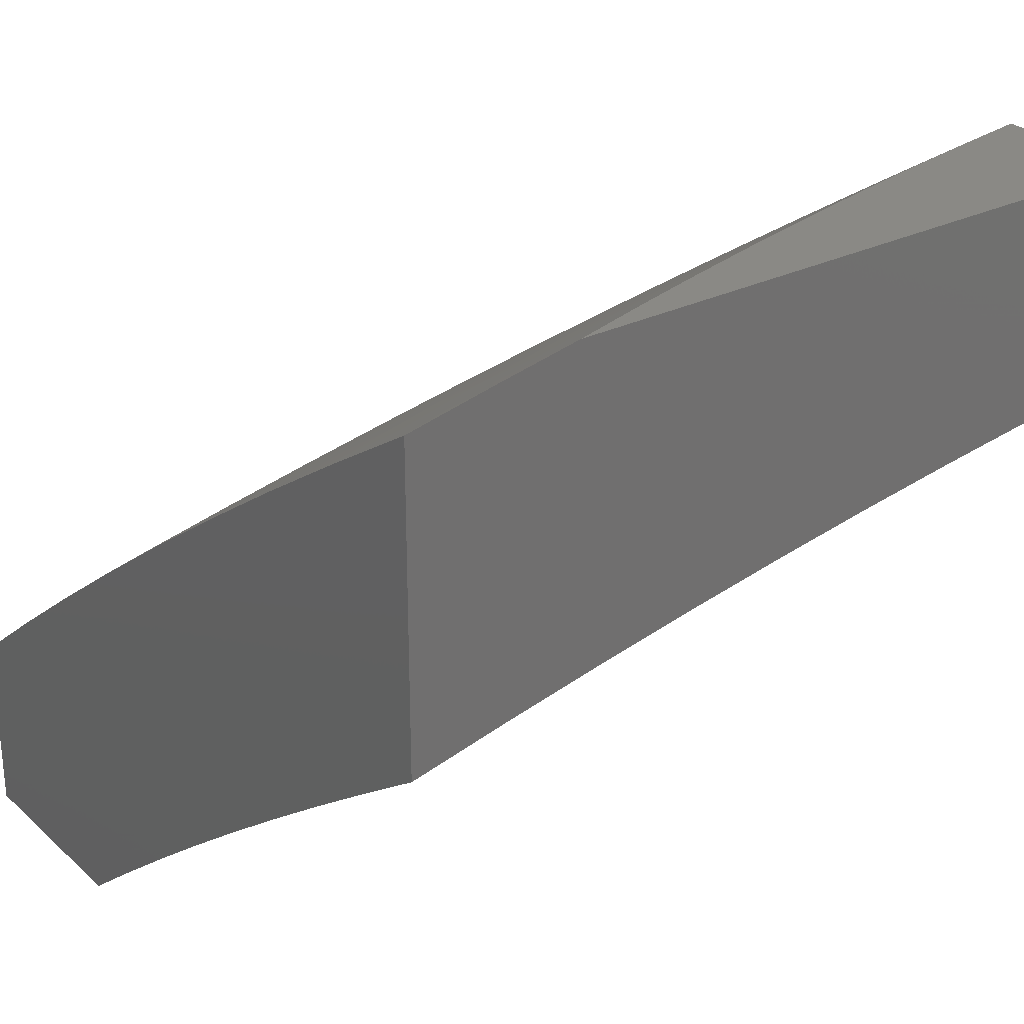
<metadata>
{"format":"stl","ext":"stl","renderer":"f3d","projection":"perspective","resolution":1024,"background":"white","views":[{"elev":28.2,"azim":143.3,"up":"+Z"}]}
</metadata>
<code>
# stl→obj: 443 verts, 882 faces
v 1.877 -6.772 9
v 1.902 -6.707 9.049
v 2 -6.738 9
v 1.978 -6.686 9.049
v 2 -6.649 9.074
v 1.962 -6.631 9.097
v 2 -6.558 9.147
v 1.945 -6.576 9.145
v 1.929 -6.521 9.192
v 1.855 -6.542 9.192
v 1.839 -6.486 9.239
v 1.765 -6.506 9.239
v 1.75 -6.45 9.286
v 1.677 -6.468 9.286
v 1.663 -6.412 9.332
v 1.59 -6.429 9.332
v 1.576 -6.372 9.378
v 1.505 -6.389 9.378
v 1.491 -6.332 9.423
v 1.42 -6.347 9.423
v 1.407 -6.289 9.468
v 1.337 -6.304 9.468
v 1.325 -6.246 9.513
v 1.255 -6.26 9.513
v 1.244 -6.201 9.557
v 1.175 -6.214 9.557
v 1.164 -6.155 9.6
v 1.096 -6.167 9.6
v 1.085 -6.108 9.644
v 1.018 -6.119 9.644
v 1.008 -6.06 9.686
v 1 -6.123 9.643
v 1 -6 9.729
v 1.826 -6.727 9.049
v 1.753 -6.804 9
v 1.749 -6.746 9.049
v 1.673 -6.765 9.049
v 1.66 -6.71 9.097
v 1.584 -6.727 9.097
v 1.571 -6.671 9.145
v 1.496 -6.688 9.145
v 1.484 -6.632 9.192
v 1.41 -6.647 9.192
v 1.398 -6.59 9.239
v 1.324 -6.605 9.239
v 1.313 -6.548 9.286
v 1.24 -6.562 9.286
v 1.23 -6.504 9.332
v 1.158 -6.517 9.332
v 1.147 -6.459 9.378
v 1.076 -6.471 9.378
v 1.067 -6.413 9.423
v 1.005 -6.482 9.378
v 1 -6.365 9.467
v 1 -6.484 9.377
v 1.014 -6.54 9.332
v 1 -6.602 9.285
v 1.023 -6.597 9.286
v 1.032 -6.655 9.239
v 1.105 -6.643 9.239
v 1.114 -6.7 9.192
v 1.188 -6.688 9.192
v 1.198 -6.745 9.145
v 1.273 -6.732 9.145
v 1.283 -6.788 9.097
v 1.358 -6.774 9.097
v 1.37 -6.83 9.049
v 1.445 -6.815 9.049
v 1.378 -6.886 9
v 1.504 -6.861 9
v 1.521 -6.799 9.049
v 1.629 -6.833 9
v 1.597 -6.782 9.049
v 1.294 -6.844 9.049
v 1.253 -6.909 9
v 1.218 -6.857 9.049
v 1.143 -6.87 9.049
v 1.133 -6.813 9.097
v 1.058 -6.825 9.097
v 1.05 -6.768 9.145
v 1 -6.834 9.097
v 1 -6.718 9.192
v 1.127 -6.929 9
v 1.067 -6.881 9.049
v 1 -6.948 9
v 1.041 -6.712 9.192
v 1.124 -6.757 9.145
v 1.208 -6.801 9.097
v 1 -6.244 9.556
v 1.047 -6.296 9.513
v 1.057 -6.355 9.468
v 1.137 -6.401 9.423
v 1.219 -6.447 9.378
v 1.302 -6.491 9.332
v 1.386 -6.534 9.286
v 1.471 -6.575 9.239
v 1.558 -6.615 9.192
v 1.646 -6.654 9.145
v 1.735 -6.691 9.097
v 1.028 -6.179 9.6
v 1.037 -6.238 9.557
v 1.116 -6.285 9.513
v 1.127 -6.343 9.468
v 1.197 -6.331 9.468
v 1.208 -6.389 9.423
v 1.279 -6.376 9.423
v 1.29 -6.433 9.378
v 1.362 -6.419 9.378
v 1.374 -6.477 9.332
v 1.446 -6.462 9.332
v 1.459 -6.519 9.286
v 1.531 -6.503 9.286
v 1.545 -6.559 9.239
v 1.618 -6.542 9.239
v 1.632 -6.598 9.192
v 1.706 -6.58 9.192
v 1.721 -6.636 9.145
v 1.796 -6.617 9.145
v 1.811 -6.672 9.097
v 1.886 -6.652 9.097
v 1.075 -6.049 9.686
v 1.126 -6 9.714
v 1.141 -6.037 9.686
v 1.208 -6.025 9.686
v 1.22 -6.084 9.644
v 1.288 -6.071 9.644
v 1.3 -6.129 9.6
v 1.368 -6.115 9.6
v 1.381 -6.173 9.557
v 1.45 -6.158 9.557
v 1.464 -6.216 9.513
v 1.534 -6.2 9.513
v 1.548 -6.258 9.468
v 1.618 -6.241 9.468
v 1.633 -6.298 9.423
v 1.704 -6.28 9.423
v 1.72 -6.337 9.378
v 1.791 -6.318 9.378
v 1.807 -6.374 9.332
v 1.88 -6.354 9.332
v 1.896 -6.41 9.286
v 1.969 -6.389 9.286
v 1.986 -6.444 9.239
v 2 -6.375 9.289
v 2 -6.467 9.219
v 1.252 -6 9.698
v 1.275 -6.012 9.686
v 1.355 -6.056 9.644
v 1.437 -6.1 9.6
v 1.519 -6.142 9.557
v 1.603 -6.183 9.513
v 1.689 -6.223 9.468
v 1.775 -6.261 9.423
v 1.863 -6.298 9.378
v 1.952 -6.333 9.332
v 1.377 -6 9.679
v 1.423 -6.042 9.644
v 1.502 -6 9.66
v 1.491 -6.026 9.644
v 1.558 -6.01 9.644
v 1.573 -6.068 9.6
v 1.627 -6 9.638
v 1.642 -6.05 9.6
v 1.71 -6.032 9.6
v 1.727 -6.09 9.557
v 1.796 -6.071 9.557
v 1.813 -6.128 9.513
v 1.882 -6.108 9.513
v 1.9 -6.164 9.468
v 1.97 -6.143 9.468
v 1.988 -6.2 9.423
v 2 -6.189 9.428
v 2 -6.283 9.359
v 1.752 -6 9.615
v 1.779 -6.013 9.6
v 1.865 -6.051 9.557
v 1.952 -6.087 9.513
v 2 -6.095 9.496
v 1.876 -6 9.59
v 1.934 -6.03 9.557
v 2 -6 9.563
v 1.935 -6.277 9.378
v 1.917 -6.221 9.423
v 1.829 -6.185 9.468
v 1.743 -6.147 9.513
v 1.658 -6.108 9.557
v 1.913 -6.466 9.239
v 1.87 -6.597 9.145
v 1.823 -6.43 9.286
v 1.846 -6.241 9.423
v 1.759 -6.204 9.468
v 1.673 -6.166 9.513
v 1.588 -6.126 9.557
v 1.505 -6.084 9.6
v 1.781 -6.561 9.192
v 1.692 -6.524 9.239
v 1.604 -6.486 9.286
v 1.518 -6.446 9.332
v 1.433 -6.404 9.378
v 1.349 -6.362 9.423
v 1.267 -6.318 9.468
v 1.186 -6.273 9.513
v 1.106 -6.226 9.557
v 1.735 -6.393 9.332
v 1.648 -6.355 9.378
v 1.562 -6.315 9.423
v 1.478 -6.274 9.468
v 1.394 -6.232 9.513
v 1.312 -6.188 9.557
v 1.232 -6.143 9.6
v 1.153 -6.096 9.644
v 1.509 -6.743 9.097
v 1.434 -6.759 9.097
v 1.422 -6.703 9.145
v 1.336 -6.662 9.192
v 1.251 -6.619 9.239
v 1.168 -6.574 9.286
v 1.086 -6.529 9.332
v 1.347 -6.718 9.145
v 1.262 -6.675 9.192
v 1.178 -6.631 9.239
v 1.095 -6.586 9.286
v 1 -6.9 9.487
v 1 -7 9.409
v 1.071 -6.95 9.44
v 1.126 -7 9.394
v 1.147 -6.938 9.44
v 1.157 -7 9.39
v 1.224 -6.925 9.44
v 1.235 -6.986 9.39
v 1.3 -6.911 9.44
v 1.312 -6.972 9.39
v 1.377 -6.896 9.44
v 1.389 -6.957 9.39
v 1.454 -6.88 9.44
v 1.467 -6.941 9.39
v 1.531 -6.864 9.44
v 1.544 -6.924 9.39
v 1.608 -6.846 9.44
v 1.622 -6.907 9.39
v 1.685 -6.827 9.44
v 1.7 -6.888 9.39
v 1.762 -6.808 9.44
v 1.777 -6.868 9.39
v 1.839 -6.787 9.44
v 1.855 -6.848 9.39
v 1.916 -6.766 9.44
v 1.933 -6.826 9.39
v 2 -6.757 9.428
v 2 -6.879 9.334
v 1.95 -6.886 9.34
v 1.967 -6.946 9.29
v 1.888 -6.967 9.29
v 2 -7 9.238
v 1.876 -7 9.266
v 1.809 -6.988 9.29
v 1.752 -7 9.292
v 1.793 -6.929 9.34
v 1.715 -6.948 9.34
v 1.252 -7 9.377
v 1.377 -7 9.359
v 1.502 -7 9.338
v 1.558 -6.985 9.34
v 1.627 -7 9.316
v 1.636 -6.967 9.34
v 1.993 -6.744 9.44
v 2 -6.634 9.521
v 1.975 -6.684 9.489
v 1.957 -6.623 9.538
v 1.899 -6.706 9.489
v 1.882 -6.645 9.538
v 1.822 -6.727 9.489
v 1.806 -6.666 9.538
v 1.746 -6.747 9.489
v 1.73 -6.686 9.538
v 1.67 -6.766 9.489
v 1.655 -6.705 9.538
v 1.593 -6.785 9.489
v 1.579 -6.723 9.538
v 1.517 -6.802 9.489
v 1.503 -6.741 9.538
v 1.441 -6.819 9.489
v 1.428 -6.757 9.538
v 1.365 -6.835 9.489
v 1.352 -6.773 9.538
v 1.289 -6.849 9.489
v 1.277 -6.787 9.538
v 1.213 -6.863 9.489
v 1.202 -6.801 9.538
v 1.137 -6.876 9.489
v 1.127 -6.814 9.538
v 1.061 -6.888 9.489
v 1.051 -6.826 9.538
v 1 -6.8 9.564
v 1.042 -6.763 9.587
v 1 -6.699 9.639
v 1.032 -6.7 9.634
v 1.022 -6.637 9.682
v 1.096 -6.626 9.682
v 1.085 -6.562 9.729
v 1.157 -6.55 9.729
v 1.146 -6.486 9.775
v 1.218 -6.473 9.775
v 1.206 -6.41 9.821
v 1.277 -6.396 9.821
v 1.264 -6.332 9.867
v 1.335 -6.318 9.867
v 1.322 -6.254 9.912
v 1.391 -6.239 9.912
v 1.377 -6.175 9.956
v 1.446 -6.159 9.956
v 1.397 -6.103 10
v 1.496 -6.08 10
v 1.516 -6.142 9.956
v 1.585 -6.125 9.956
v 1.531 -6.206 9.912
v 1.601 -6.188 9.912
v 1.547 -6.269 9.867
v 1.618 -6.251 9.867
v 1.563 -6.332 9.821
v 1.634 -6.314 9.821
v 1.578 -6.395 9.775
v 1.65 -6.377 9.775
v 1.594 -6.458 9.729
v 1.666 -6.439 9.729
v 1.609 -6.52 9.682
v 1.683 -6.501 9.682
v 1.624 -6.582 9.634
v 1.699 -6.563 9.634
v 1.639 -6.644 9.587
v 1.714 -6.625 9.587
v 2 -6.51 9.611
v 1.939 -6.563 9.587
v 1.864 -6.584 9.587
v 1.789 -6.605 9.587
v 2 -6.384 9.701
v 1.996 -6.479 9.634
v 1.921 -6.502 9.634
v 2 -6.257 9.788
v 1.958 -6.357 9.729
v 1.977 -6.418 9.682
v 2 -6.129 9.873
v 1.991 -6.211 9.821
v 1.92 -6.233 9.821
v 1.939 -6.295 9.775
v 1.867 -6.317 9.775
v 1.885 -6.379 9.729
v 1.812 -6.4 9.729
v 1.83 -6.462 9.682
v 1.756 -6.482 9.682
v 1.773 -6.544 9.634
v 2 -6 9.957
v 1.951 -6.087 9.912
v 1.971 -6.149 9.867
v 1.931 -6.025 9.956
v 1.894 -6 9.979
v 1.862 -6.046 9.956
v 1.788 -6 10
v 1.793 -6.067 9.956
v 1.724 -6.087 9.956
v 1.742 -6.15 9.912
v 1.672 -6.17 9.912
v 1.689 -6.233 9.867
v 1.691 -6.028 10
v 1.654 -6.106 9.956
v 1.594 -6.055 10
v 1.298 -6.125 10
v 1.308 -6.19 9.956
v 1.252 -6.268 9.912
v 1.194 -6.346 9.867
v 1.135 -6.423 9.821
v 1.075 -6.499 9.775
v 1.012 -6.574 9.729
v 1 -6.597 9.714
v 1.239 -6.204 9.956
v 1.199 -6.145 10
v 1.17 -6.217 9.956
v 1.1 -6.164 10
v 1.101 -6.23 9.956
v 1.032 -6.242 9.956
v 1.043 -6.306 9.912
v 1 -6.286 9.93
v 1 -6.39 9.859
v 1 -6.18 10
v 1 -6.494 9.787
v 1.064 -6.435 9.821
v 1.053 -6.371 9.867
v 1.112 -6.295 9.912
v 1.003 -6.51 9.775
v 1.124 -6.359 9.867
v 1.182 -6.282 9.912
v 1.116 -6.751 9.587
v 1.191 -6.739 9.587
v 1.265 -6.725 9.587
v 1.34 -6.711 9.587
v 1.415 -6.695 9.587
v 1.49 -6.679 9.587
v 1.565 -6.662 9.587
v 1.106 -6.689 9.634
v 1.18 -6.676 9.634
v 1.254 -6.663 9.634
v 1.328 -6.648 9.634
v 1.402 -6.633 9.634
v 1.476 -6.617 9.634
v 1.55 -6.6 9.634
v 1.169 -6.613 9.682
v 1.23 -6.537 9.729
v 1.29 -6.459 9.775
v 1.348 -6.381 9.821
v 1.406 -6.302 9.867
v 1.461 -6.223 9.912
v 1.242 -6.6 9.682
v 1.315 -6.586 9.682
v 1.388 -6.57 9.682
v 1.462 -6.555 9.682
v 1.535 -6.538 9.682
v 1.303 -6.523 9.729
v 1.362 -6.445 9.775
v 1.42 -6.366 9.821
v 1.476 -6.286 9.867
v 1.375 -6.508 9.729
v 1.448 -6.492 9.729
v 1.521 -6.475 9.729
v 1.434 -6.429 9.775
v 1.491 -6.349 9.821
v 1.506 -6.412 9.775
v 1.871 -6.908 9.34
v 1.739 -6.42 9.729
v 1.722 -6.358 9.775
v 1.706 -6.295 9.821
v 1.847 -6.523 9.634
v 1.795 -6.338 9.775
v 1.777 -6.276 9.821
v 1.759 -6.213 9.867
v 1.812 -6.13 9.912
v 1.83 -6.193 9.867
v 1.882 -6.109 9.912
v 1.901 -6.171 9.867
v 1.848 -6.255 9.821
v 1.903 -6.44 9.682
v 1 -7 9
v 2 -7 9
v 1 -6 10
f 1 2 3
f 3 2 4
f 3 4 5
f 5 4 6
f 5 6 7
f 7 6 8
f 7 8 9
f 9 8 10
f 9 10 11
f 11 10 12
f 11 12 13
f 13 12 14
f 13 14 15
f 15 14 16
f 15 16 17
f 17 16 18
f 17 18 19
f 19 18 20
f 19 20 21
f 21 20 22
f 21 22 23
f 23 22 24
f 23 24 25
f 25 24 26
f 25 26 27
f 27 26 28
f 27 28 29
f 29 28 30
f 29 30 31
f 31 30 32
f 31 32 33
f 2 1 34
f 34 1 35
f 34 35 36
f 36 35 37
f 36 37 38
f 38 37 39
f 38 39 40
f 40 39 41
f 40 41 42
f 42 41 43
f 42 43 44
f 44 43 45
f 44 45 46
f 46 45 47
f 46 47 48
f 48 47 49
f 48 49 50
f 50 49 51
f 50 51 52
f 52 51 53
f 52 53 54
f 54 53 55
f 55 53 56
f 55 56 57
f 57 56 58
f 57 58 59
f 59 58 60
f 59 60 61
f 61 60 62
f 61 62 63
f 63 62 64
f 63 64 65
f 65 64 66
f 65 66 67
f 67 66 68
f 67 68 69
f 69 68 70
f 70 68 71
f 70 71 72
f 72 71 73
f 72 73 37
f 37 73 39
f 35 72 37
f 67 69 74
f 74 69 75
f 74 75 76
f 76 75 77
f 76 77 78
f 78 77 79
f 78 79 80
f 80 79 81
f 80 81 82
f 75 83 77
f 77 83 84
f 77 84 79
f 79 84 81
f 83 85 84
f 84 85 81
f 57 59 82
f 82 59 86
f 82 86 80
f 80 86 87
f 80 87 78
f 78 87 88
f 78 88 76
f 76 88 74
f 89 90 54
f 54 90 91
f 54 91 52
f 52 91 92
f 52 92 50
f 50 92 93
f 50 93 48
f 48 93 94
f 48 94 46
f 46 94 95
f 46 95 44
f 44 95 96
f 44 96 42
f 42 96 97
f 42 97 40
f 40 97 98
f 40 98 38
f 38 98 99
f 38 99 36
f 36 99 34
f 32 100 89
f 89 100 101
f 89 101 90
f 90 101 102
f 90 102 103
f 103 102 104
f 103 104 105
f 105 104 106
f 105 106 107
f 107 106 108
f 107 108 109
f 109 108 110
f 109 110 111
f 111 110 112
f 111 112 113
f 113 112 114
f 113 114 115
f 115 114 116
f 115 116 117
f 117 116 118
f 117 118 119
f 119 118 120
f 119 120 2
f 2 120 4
f 31 33 121
f 121 33 122
f 121 122 123
f 123 122 124
f 123 124 125
f 125 124 126
f 125 126 127
f 127 126 128
f 127 128 129
f 129 128 130
f 129 130 131
f 131 130 132
f 131 132 133
f 133 132 134
f 133 134 135
f 135 134 136
f 135 136 137
f 137 136 138
f 137 138 139
f 139 138 140
f 139 140 141
f 141 140 142
f 141 142 143
f 143 142 144
f 143 144 145
f 122 146 124
f 124 146 147
f 124 147 126
f 126 147 148
f 126 148 128
f 128 148 149
f 128 149 130
f 130 149 150
f 130 150 132
f 132 150 151
f 132 151 134
f 134 151 152
f 134 152 136
f 136 152 153
f 136 153 138
f 138 153 154
f 138 154 140
f 140 154 155
f 140 155 142
f 142 155 144
f 146 156 147
f 147 156 148
f 148 156 157
f 157 156 158
f 157 158 159
f 159 158 160
f 159 160 161
f 161 160 162
f 161 162 163
f 163 162 164
f 163 164 165
f 165 164 166
f 165 166 167
f 167 166 168
f 167 168 169
f 169 168 170
f 169 170 171
f 171 170 172
f 171 172 173
f 158 162 160
f 162 174 164
f 164 174 175
f 164 175 166
f 166 175 176
f 166 176 168
f 168 176 177
f 168 177 170
f 170 177 178
f 170 178 172
f 174 179 175
f 175 179 176
f 176 179 180
f 180 179 181
f 180 181 178
f 144 155 173
f 173 155 182
f 173 182 171
f 171 182 183
f 171 183 169
f 169 183 184
f 169 184 167
f 167 184 185
f 167 185 165
f 165 185 186
f 165 186 163
f 163 186 161
f 7 9 145
f 145 9 187
f 145 187 143
f 143 187 141
f 4 120 6
f 6 120 188
f 6 188 8
f 8 188 10
f 9 11 187
f 187 11 189
f 187 189 141
f 141 189 139
f 182 155 154
f 183 182 190
f 190 182 154
f 190 154 153
f 183 190 184
f 184 190 191
f 184 191 185
f 185 191 192
f 185 192 186
f 186 192 193
f 186 193 161
f 161 193 194
f 161 194 159
f 159 194 157
f 191 190 153
f 2 34 119
f 119 34 99
f 119 99 117
f 117 99 98
f 117 98 115
f 115 98 97
f 115 97 113
f 113 97 96
f 113 96 111
f 111 96 95
f 111 95 109
f 109 95 94
f 109 94 107
f 107 94 93
f 107 93 105
f 105 93 92
f 105 92 103
f 103 92 91
f 103 91 90
f 188 120 118
f 10 188 195
f 195 188 118
f 195 118 116
f 10 195 12
f 12 195 196
f 12 196 14
f 14 196 197
f 14 197 16
f 16 197 198
f 16 198 18
f 18 198 199
f 18 199 20
f 20 199 200
f 20 200 22
f 22 200 201
f 22 201 24
f 24 201 202
f 24 202 26
f 26 202 203
f 26 203 28
f 28 203 100
f 28 100 30
f 30 100 32
f 196 195 116
f 189 11 13
f 139 189 204
f 204 189 13
f 204 13 15
f 139 204 137
f 137 204 205
f 137 205 135
f 135 205 206
f 135 206 133
f 133 206 207
f 133 207 131
f 131 207 208
f 131 208 129
f 129 208 209
f 129 209 127
f 127 209 210
f 127 210 125
f 125 210 211
f 125 211 123
f 123 211 121
f 205 204 15
f 191 153 152
f 191 152 192
f 192 152 151
f 192 151 193
f 193 151 150
f 193 150 194
f 194 150 149
f 194 149 157
f 157 149 148
f 196 116 114
f 196 114 197
f 197 114 112
f 197 112 198
f 198 112 110
f 198 110 199
f 199 110 108
f 199 108 200
f 200 108 106
f 200 106 201
f 201 106 104
f 201 104 202
f 202 104 102
f 202 102 203
f 203 102 101
f 203 101 100
f 205 15 17
f 205 17 206
f 206 17 19
f 206 19 207
f 207 19 21
f 207 21 208
f 208 21 23
f 208 23 209
f 209 23 25
f 209 25 210
f 210 25 27
f 210 27 211
f 211 27 29
f 211 29 121
f 121 29 31
f 39 73 212
f 212 73 71
f 212 71 213
f 213 71 68
f 213 68 66
f 213 214 212
f 212 214 41
f 212 41 39
f 41 214 43
f 43 214 215
f 43 215 45
f 45 215 216
f 45 216 47
f 47 216 217
f 47 217 49
f 49 217 218
f 49 218 51
f 51 218 53
f 214 213 219
f 219 213 66
f 219 66 64
f 67 74 65
f 65 74 88
f 65 88 63
f 63 88 87
f 63 87 61
f 61 87 86
f 61 86 59
f 64 220 219
f 219 220 215
f 219 215 214
f 215 220 216
f 216 220 221
f 216 221 217
f 217 221 222
f 217 222 218
f 218 222 56
f 218 56 53
f 221 220 62
f 62 220 64
f 222 221 60
f 60 221 62
f 222 60 58
f 58 56 222
f 178 177 180
f 180 177 176
f 223 224 225
f 225 224 226
f 225 226 227
f 227 226 228
f 227 228 229
f 229 228 230
f 229 230 231
f 231 230 232
f 231 232 233
f 233 232 234
f 233 234 235
f 235 234 236
f 235 236 237
f 237 236 238
f 237 238 239
f 239 238 240
f 239 240 241
f 241 240 242
f 241 242 243
f 243 242 244
f 243 244 245
f 245 244 246
f 245 246 247
f 247 246 248
f 247 248 249
f 249 248 250
f 250 248 251
f 250 251 252
f 252 251 253
f 252 253 254
f 254 253 255
f 255 253 256
f 255 256 257
f 257 256 258
f 257 258 259
f 259 258 244
f 259 244 242
f 226 260 228
f 228 260 230
f 230 260 232
f 232 260 261
f 232 261 234
f 234 261 262
f 234 262 236
f 236 262 238
f 238 262 263
f 263 262 264
f 263 264 265
f 265 264 259
f 265 259 242
f 264 257 259
f 254 250 252
f 247 249 266
f 266 249 267
f 266 267 268
f 268 267 269
f 268 269 270
f 270 269 271
f 270 271 272
f 272 271 273
f 272 273 274
f 274 273 275
f 274 275 276
f 276 275 277
f 276 277 278
f 278 277 279
f 278 279 280
f 280 279 281
f 280 281 282
f 282 281 283
f 282 283 284
f 284 283 285
f 284 285 286
f 286 285 287
f 286 287 288
f 288 287 289
f 288 289 290
f 290 289 291
f 290 291 292
f 292 291 293
f 292 293 223
f 223 293 294
f 294 293 295
f 294 295 296
f 296 295 297
f 296 297 298
f 298 297 299
f 298 299 300
f 300 299 301
f 300 301 302
f 302 301 303
f 302 303 304
f 304 303 305
f 304 305 306
f 306 305 307
f 306 307 308
f 308 307 309
f 308 309 310
f 310 309 311
f 310 311 312
f 312 311 313
f 313 311 314
f 313 314 315
f 315 314 316
f 315 316 317
f 317 316 318
f 317 318 319
f 319 318 320
f 319 320 321
f 321 320 322
f 321 322 323
f 323 322 324
f 323 324 325
f 325 324 326
f 325 326 327
f 327 326 328
f 327 328 329
f 329 328 330
f 329 330 331
f 331 330 277
f 331 277 275
f 267 332 269
f 269 332 333
f 269 333 271
f 271 333 334
f 271 334 273
f 273 334 335
f 273 335 275
f 275 335 331
f 336 337 332
f 332 337 338
f 332 338 333
f 333 338 334
f 339 340 336
f 336 340 341
f 336 341 337
f 337 341 338
f 342 343 339
f 339 343 344
f 339 344 345
f 345 344 346
f 345 346 347
f 347 346 348
f 347 348 349
f 349 348 350
f 349 350 351
f 351 350 329
f 351 329 331
f 352 353 342
f 342 353 354
f 342 354 343
f 343 354 344
f 353 352 355
f 355 352 356
f 355 356 357
f 357 356 358
f 357 358 359
f 359 358 360
f 359 360 361
f 361 360 362
f 361 362 363
f 363 362 319
f 363 319 321
f 358 364 360
f 360 364 365
f 360 365 362
f 362 365 317
f 362 317 319
f 364 366 365
f 365 366 315
f 365 315 317
f 366 313 315
f 312 367 310
f 310 367 368
f 310 368 308
f 308 368 369
f 308 369 306
f 306 369 370
f 306 370 304
f 304 370 371
f 304 371 302
f 302 371 372
f 302 372 300
f 300 372 373
f 300 373 298
f 298 373 374
f 298 374 296
f 368 367 375
f 375 367 376
f 375 376 377
f 377 376 378
f 377 378 379
f 379 378 380
f 379 380 381
f 381 380 382
f 381 382 383
f 378 384 380
f 380 384 382
f 385 386 383
f 383 386 387
f 383 387 381
f 381 387 388
f 381 388 379
f 379 388 377
f 374 389 385
f 385 389 372
f 385 372 386
f 386 372 371
f 386 371 390
f 390 371 370
f 390 370 391
f 391 370 369
f 391 369 375
f 375 369 368
f 292 223 225
f 373 372 389
f 290 292 225
f 295 293 392
f 392 293 291
f 392 291 393
f 393 291 289
f 393 289 394
f 394 289 287
f 394 287 395
f 395 287 285
f 395 285 396
f 396 285 283
f 396 283 397
f 397 283 281
f 397 281 398
f 398 281 279
f 398 279 330
f 330 279 277
f 297 295 399
f 399 295 392
f 399 392 400
f 400 392 393
f 400 393 401
f 401 393 394
f 401 394 402
f 402 394 395
f 402 395 403
f 403 395 396
f 403 396 404
f 404 396 397
f 404 397 405
f 405 397 398
f 405 398 328
f 328 398 330
f 389 374 373
f 288 290 227
f 227 290 225
f 288 227 229
f 297 399 299
f 299 399 406
f 299 406 301
f 301 406 407
f 301 407 303
f 303 407 408
f 303 408 305
f 305 408 409
f 305 409 307
f 307 409 410
f 307 410 309
f 309 410 411
f 309 411 311
f 311 411 314
f 406 399 400
f 388 387 390
f 390 387 386
f 288 229 286
f 286 229 231
f 286 231 284
f 284 231 233
f 284 233 282
f 282 233 235
f 282 235 280
f 280 235 237
f 280 237 278
f 278 237 239
f 278 239 276
f 276 239 241
f 276 241 274
f 274 241 243
f 274 243 272
f 272 243 245
f 272 245 270
f 270 245 247
f 270 247 268
f 268 247 266
f 406 400 412
f 412 400 401
f 412 401 413
f 413 401 402
f 413 402 414
f 414 402 403
f 414 403 415
f 415 403 404
f 415 404 416
f 416 404 405
f 416 405 326
f 326 405 328
f 406 412 407
f 407 412 417
f 407 417 408
f 408 417 418
f 408 418 409
f 409 418 419
f 409 419 410
f 410 419 420
f 410 420 411
f 411 420 316
f 411 316 314
f 417 412 413
f 388 390 391
f 375 377 391
f 391 377 388
f 417 413 421
f 421 413 414
f 421 414 422
f 422 414 415
f 422 415 423
f 423 415 416
f 423 416 324
f 324 416 326
f 240 238 263
f 422 424 421
f 421 424 418
f 421 418 417
f 418 424 419
f 419 424 425
f 419 425 420
f 420 425 318
f 420 318 316
f 424 422 426
f 426 422 423
f 426 423 322
f 322 423 324
f 242 240 265
f 265 240 263
f 424 426 425
f 425 426 320
f 425 320 318
f 320 426 322
f 246 244 258
f 258 256 427
f 427 256 253
f 427 253 251
f 351 331 335
f 329 350 327
f 327 350 428
f 327 428 325
f 325 428 429
f 325 429 323
f 323 429 430
f 323 430 321
f 321 430 363
f 248 246 427
f 427 246 258
f 248 427 251
f 351 335 431
f 431 335 334
f 431 334 338
f 350 348 428
f 428 348 432
f 428 432 429
f 429 432 433
f 429 433 430
f 430 433 434
f 430 434 363
f 363 434 361
f 361 434 435
f 435 434 436
f 435 436 437
f 437 436 438
f 437 438 353
f 353 438 354
f 434 433 436
f 436 433 439
f 436 439 438
f 438 439 344
f 438 344 354
f 433 432 439
f 439 432 346
f 439 346 344
f 432 348 346
f 349 431 440
f 440 431 338
f 440 338 341
f 431 349 351
f 349 440 347
f 347 440 340
f 347 340 345
f 345 340 339
f 340 440 341
f 357 359 435
f 435 359 361
f 357 435 437
f 355 357 437
f 355 437 353
f 85 83 441
f 441 83 75
f 441 75 442
f 442 75 69
f 442 69 70
f 70 72 442
f 442 72 35
f 442 35 1
f 1 3 442
f 32 382 33
f 33 382 384
f 33 384 443
f 382 32 383
f 383 32 89
f 383 89 385
f 385 89 54
f 385 54 374
f 374 54 55
f 374 55 296
f 296 55 57
f 296 57 294
f 294 57 223
f 223 57 82
f 223 82 224
f 224 82 81
f 224 81 441
f 441 81 85
f 254 255 442
f 442 255 257
f 442 257 441
f 441 257 264
f 441 264 262
f 262 261 441
f 441 261 260
f 441 260 226
f 226 224 441
f 384 378 443
f 443 378 376
f 443 376 367
f 367 312 443
f 443 312 313
f 443 313 366
f 366 364 443
f 443 364 358
f 181 179 352
f 352 179 174
f 352 174 162
f 352 162 356
f 356 162 158
f 356 158 358
f 358 158 156
f 358 156 146
f 358 146 443
f 443 146 122
f 443 122 33
f 5 250 3
f 3 250 254
f 3 254 442
f 5 7 250
f 250 7 249
f 249 7 145
f 249 145 267
f 267 145 144
f 267 144 332
f 332 144 173
f 332 173 336
f 336 173 172
f 336 172 178
f 336 178 339
f 339 178 181
f 339 181 342
f 342 181 352

</code>
